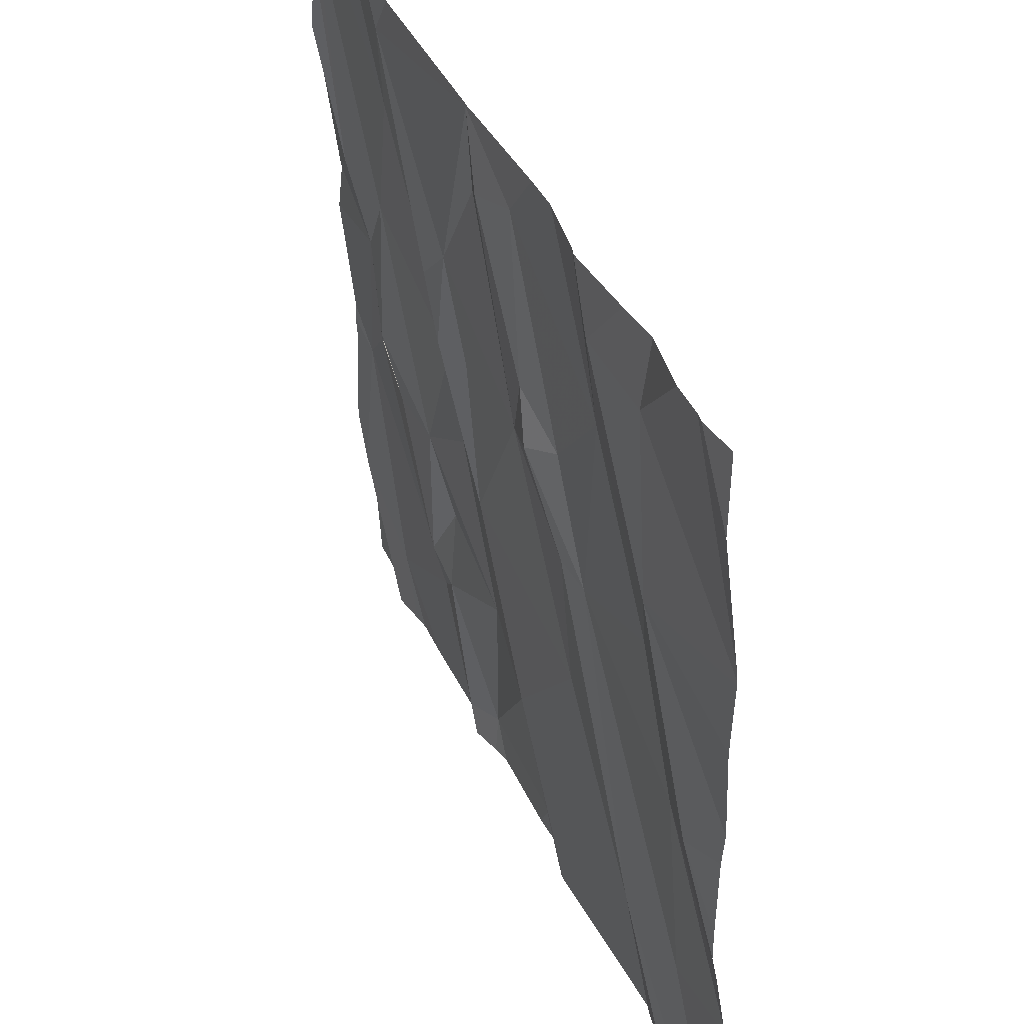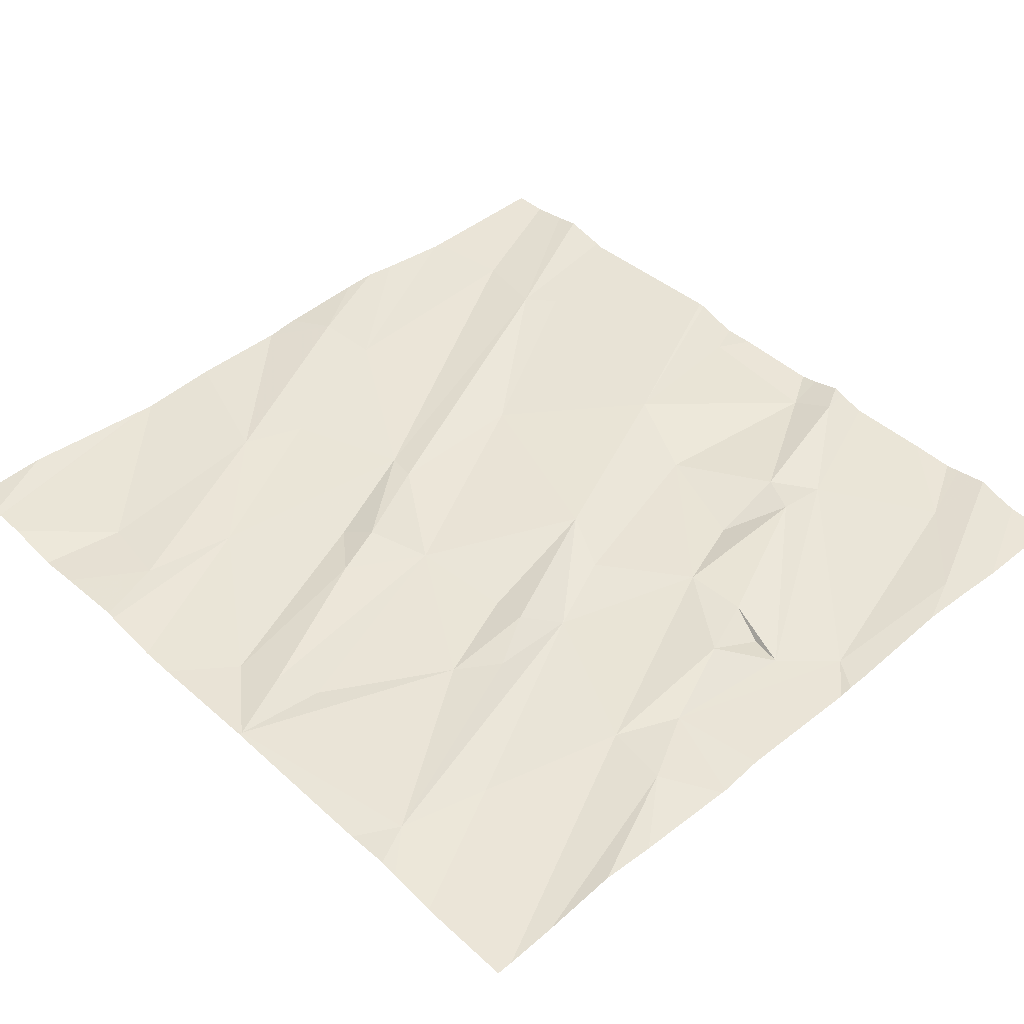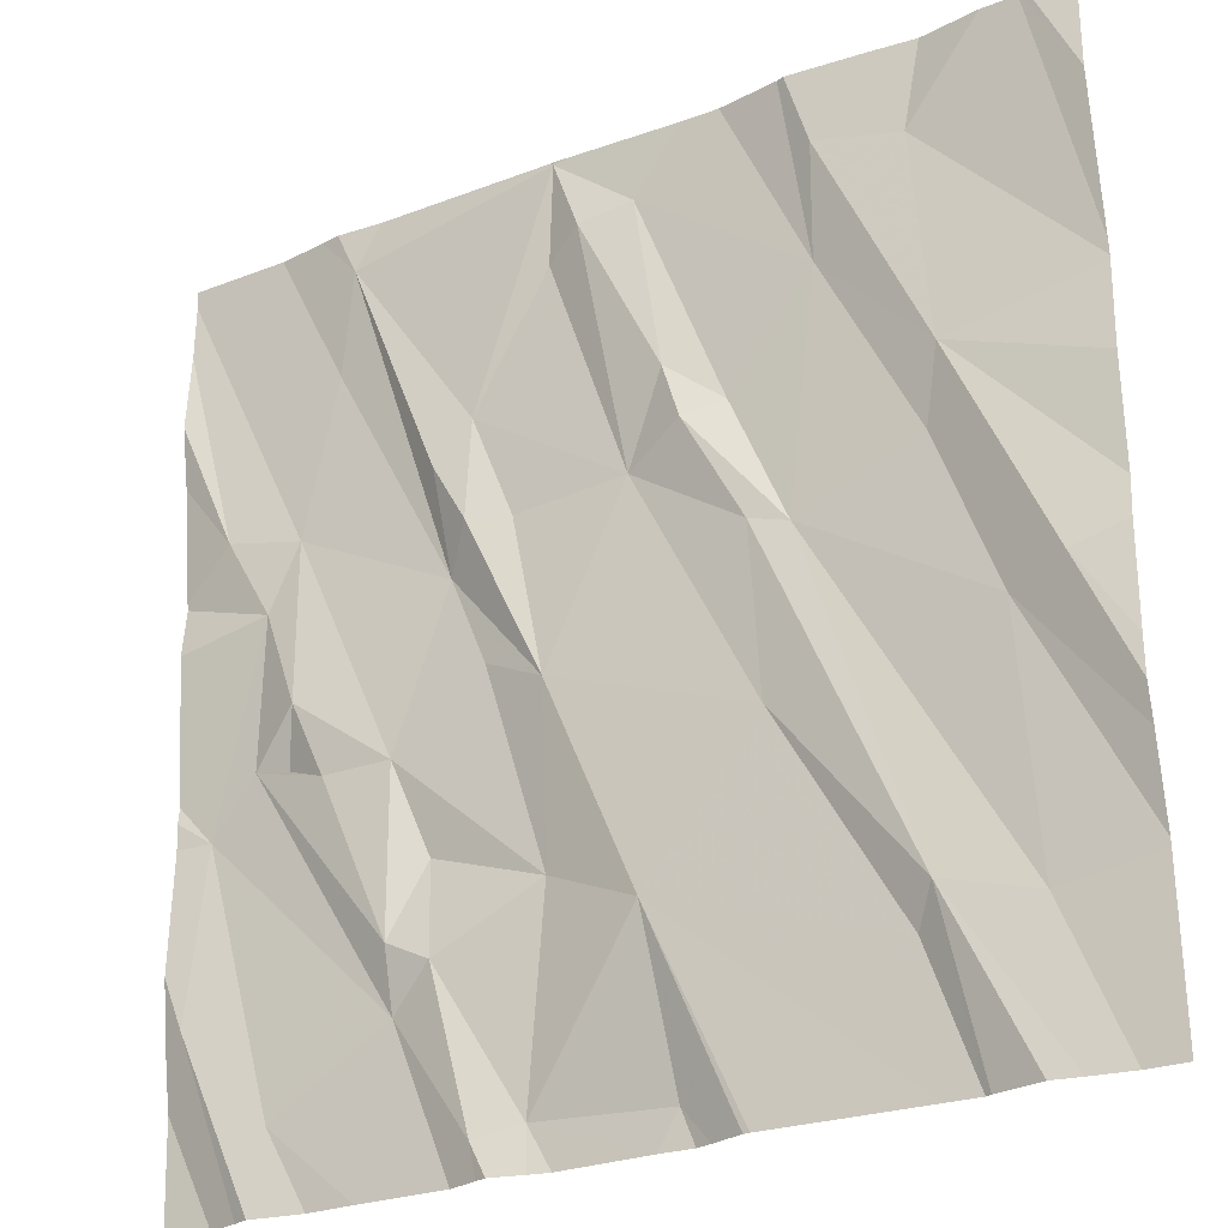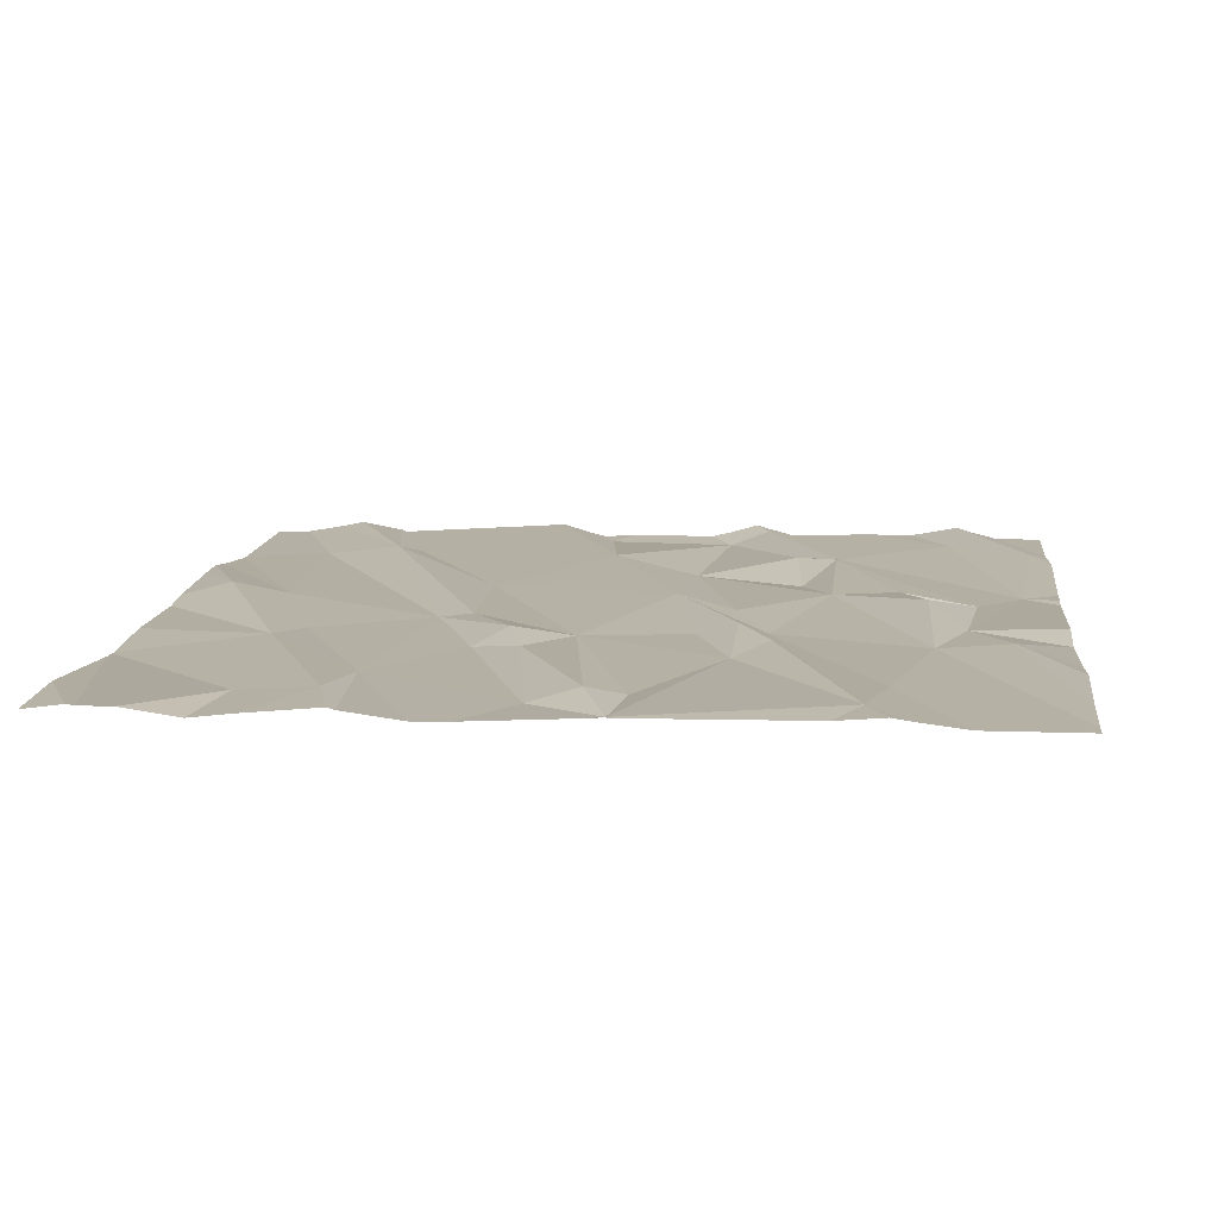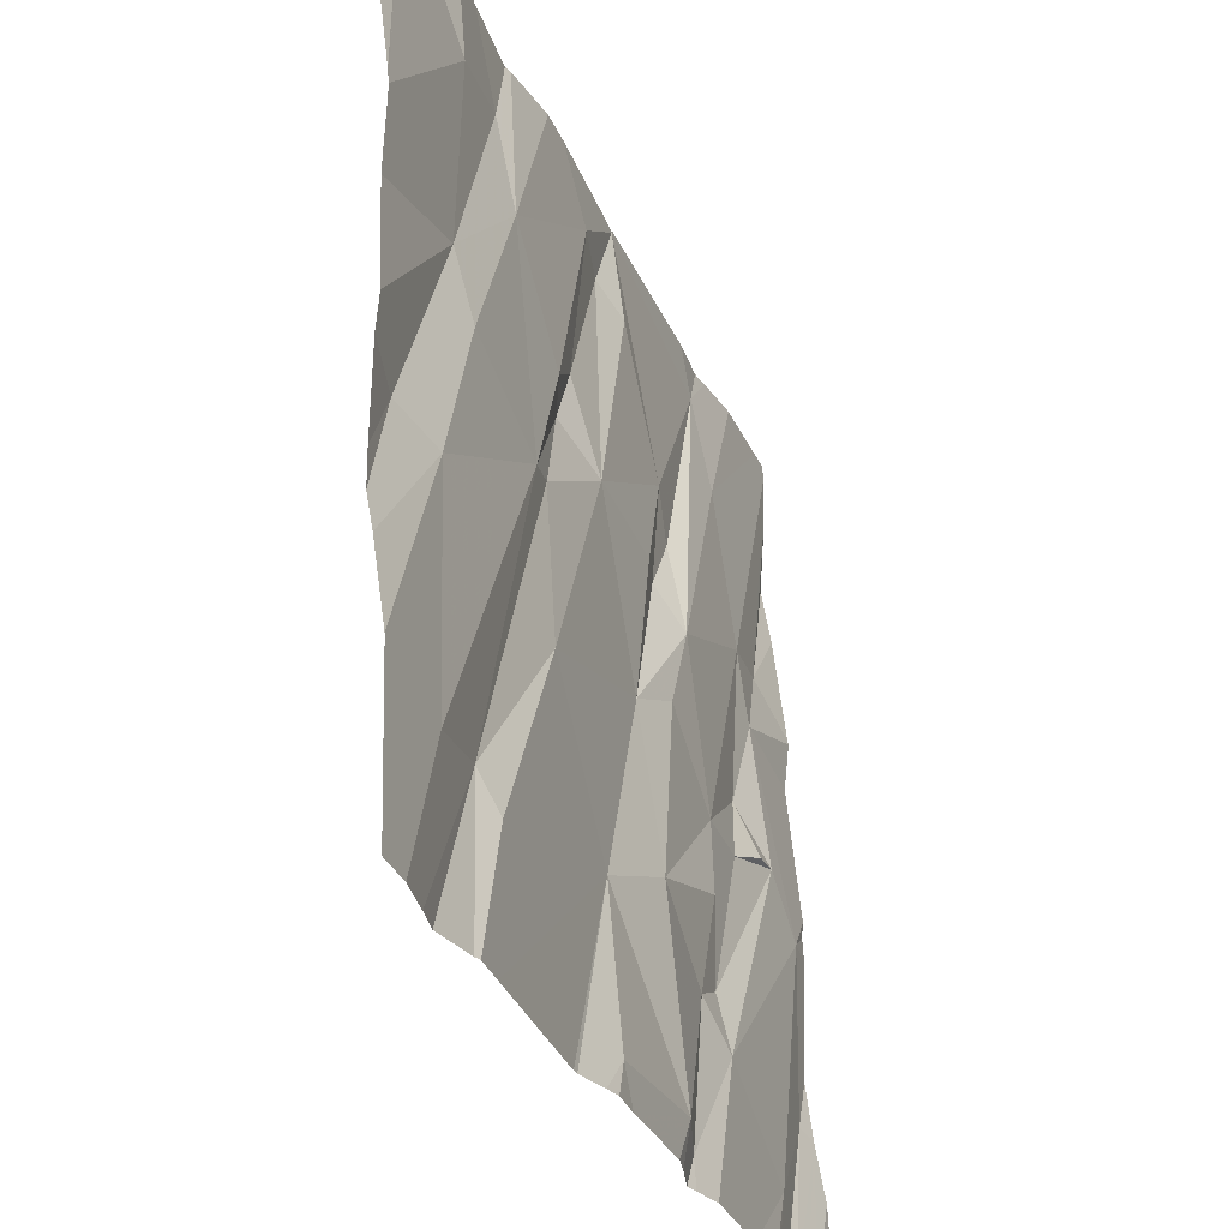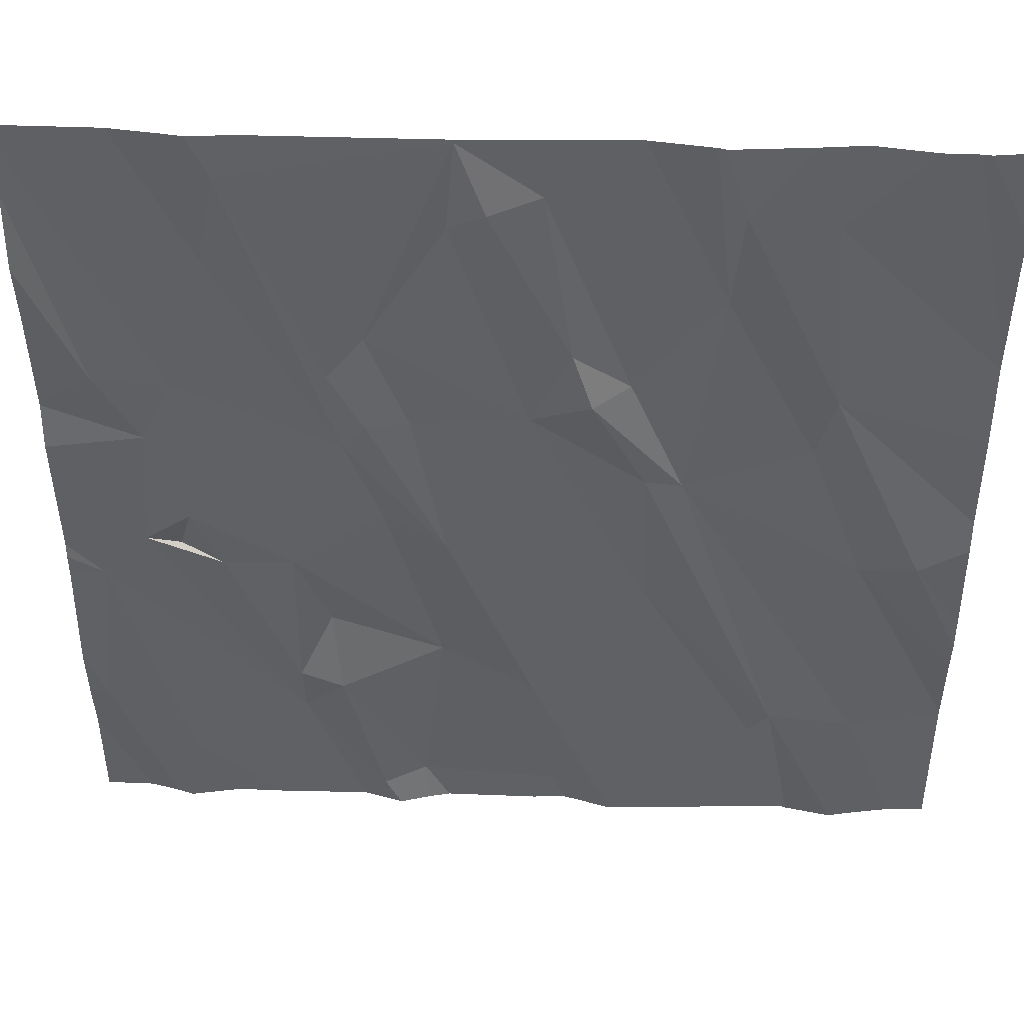
<metadata>
{"format":"obj","ext":"obj","renderer":"f3d","projection":"perspective","resolution":1024,"background":"white","views":[{"elev":42.9,"azim":67.1,"up":"+Y"},{"elev":46.9,"azim":-133.8,"up":"+Z"},{"elev":-26.6,"azim":32.1,"up":"+Y"},{"elev":14.3,"azim":-173.4,"up":"+Z"},{"elev":-32.6,"azim":112.5,"up":"+Y"},{"elev":42.7,"azim":3.4,"up":"+Y"}]}
</metadata>
<code>
v -74.04 292.9 501
v -73.7 294.4 501.1
v -73.71 294.4 501.1
v -74.19 294.4 501.1
v -74.16 294.4 501.1
v -74 292.5 501
v -74.72 294.4 501.1
v -74.04 292.5 501
v -74.83 294.4 501.1
v -73.94 292.5 501
v -73.33 292.8 501
v -73.56 292.7 501
v -73.51 292.8 501
v -73.31 294.4 501.1
v -73.22 294.4 501.1
v -73.53 294.4 501.1
v -74.29 292.6 501
v -73.44 294.4 501
v -73.13 292.8 501
v -75 292.8 501
v -74.58 294.4 501.1
v -74.38 292.5 501
v -74.81 292.6 501
v -74.55 292.8 501
v -73.13 293 501
v -74.46 292.9 501
v -73.45 292.5 501
v -74.23 293.3 501
v -74.29 293.7 501
v -73.46 292.5 501
v -73.44 293.7 501
v -73.97 292.5 501
v -73.87 292.5 501
v -73.48 293.6 501
v -73.74 293.5 501
v -73.24 293.3 501
v -73.36 293.3 501
v -73.82 293.5 501
v -74.05 293.7 501
v -73.81 293.2 501
v -73.67 294 501
v -73.93 293.7 501.1
v -74.24 292.5 501
v -74.24 293 501
v -73.13 293.4 501
v -73.13 293.8 501
v -74.68 294.4 501.1
v -74.84 293.6 501
v -73.13 293.6 501
v -74.86 293.3 501
v -74.97 293.2 501
v -74.55 293.2 501
v -74.77 293.7 501
v -74.43 293.6 501
v -74.79 293.3 501
v -74.36 293.4 501
v -74.48 293.1 501
v -74.76 293.4 501.1
v -74.38 293.7 501.1
v -74.7 293.2 501
v -74.55 292.9 501
v -74.92 293.8 501.1
v -74.21 294.2 501.1
v -74.38 293.9 501.1
v -73.65 294.2 501.1
v -74.13 294.2 501.1
v -74.03 294.2 501.1
v -73.97 293.9 501.1
v -73.85 293.8 501
v -73.48 294.2 501
v -73.86 292.5 501
v -73.53 292.5 501
v -74.45 293.8 501.1
v -74.19 294.4 501.1
v -74.68 294.1 501.1
v -73.84 294.4 501.1
v -73.24 294.4 501.1
v -74.64 294.3 501.1
v -73.13 292.8 501
v -75.04 292.8 501
v -75.04 292.7 501
v -73.92 294.4 501.1
v -75.04 293.7 501
v -75.04 293.6 501
v -75.04 293.2 501
v -75.04 293.2 501
v -75.04 293.3 501
v -75.04 292.9 501
v -75.04 293.7 501
v -75.04 293.9 501.1
v -75.04 294.3 501.1
v -75.04 294.2 501.1
v -75.04 294 501.1
v -73.13 293.3 501
v -73.13 293.1 501
v -73.13 293.1 501
v -73.13 293.8 501
v -73.13 293.9 501
v -73.13 294.2 501.1
v -73.13 294.4 501.1
v -73.35 292.5 501
v -74.28 292.5 501
v -74.35 292.5 501
v -74.43 292.5 501
v -74.63 292.5 501
v -74.37 292.5 501
v -74.87 292.5 501
v -74.84 292.5 501
v -74.94 292.5 501
v -74.73 292.5 501
v -74.76 292.5 501
v -73.3 292.5 501
v -73.27 292.5 501
v -74.9 292.5 501
v -75.04 292.5 501
v -73.13 292.5 501
v -73.21 292.5 501
v -74.2 294.4 501.1
v -74.99 294.4 501.1
v -75.04 294.4 501.1
v -73.24 294.4 501.1
v -73.15 294.4 501.1
v -73.14 294.4 501.1
v -73.13 294.4 501.1
f 122 99 100
f 121 97 77
f 103 22 106
f 13 12 30
f 8 17 43
f 120 91 119
f 1 6 10
f 119 75 9
f 102 22 103
f 104 23 105
f 22 24 104
f 107 80 114
f 96 36 25
f 118 74 4
f 47 78 21
f 23 20 108
f 6 1 17
f 17 26 22
f 12 1 72
f 21 78 74
f 39 29 28
f 31 34 36
f 7 78 47
f 34 37 36
f 35 38 13
f 40 39 28
f 35 34 41
f 42 38 35
f 42 39 38
f 39 40 38
f 37 11 79
f 102 17 22
f 40 1 12
f 12 13 40
f 101 13 27
f 37 35 11
f 13 11 35
f 28 1 40
f 43 17 102
f 38 40 13
f 51 50 48
f 54 53 52
f 56 52 44
f 53 48 58
f 28 29 59
f 28 59 54
f 95 36 96
f 1 44 17
f 20 23 51
f 58 55 60
f 61 24 26
f 50 55 58
f 28 56 44
f 26 24 22
f 61 57 52
f 51 48 84
f 52 56 54
f 1 28 44
f 23 24 51
f 50 51 24
f 20 51 86
f 57 26 44
f 26 17 44
f 26 57 61
f 61 50 24
f 58 52 53
f 50 58 48
f 54 56 28
f 52 58 60
f 61 52 60
f 50 61 60
f 36 37 25
f 45 36 94
f 34 35 37
f 52 57 44
f 60 55 50
f 9 75 78
f 64 39 63
f 67 66 68
f 67 41 76
f 41 67 69
f 14 97 121
f 27 13 30
f 30 12 72
f 35 69 42
f 31 41 34
f 68 69 67
f 70 65 31
f 16 70 18
f 41 69 35
f 42 69 68
f 59 29 64
f 66 63 39
f 83 62 89
f 70 31 46
f 39 64 29
f 39 42 68
f 66 67 74
f 68 66 39
f 31 65 41
f 41 65 2
f 64 73 59
f 94 36 95
f 78 75 54
f 91 75 119
f 62 48 53
f 5 74 82
f 9 78 7
f 78 64 74
f 54 73 78
f 62 53 91
f 53 54 75
f 73 64 78
f 54 59 73
f 25 37 19
f 74 64 63
f 74 63 66
f 74 67 82
f 21 74 118
f 33 1 10
f 80 20 88
f 80 81 109
f 19 37 79
f 45 31 36
f 83 48 62
f 84 48 83
f 49 31 45
f 85 51 87
f 86 51 85
f 8 6 17
f 87 51 84
f 4 74 5
f 88 20 86
f 46 31 49
f 3 41 2
f 89 62 90
f 90 62 93
f 91 53 75
f 10 6 32
f 11 13 113
f 32 6 8
f 92 62 91
f 93 62 92
f 116 11 117
f 71 1 33
f 97 70 46
f 97 98 77
f 2 65 16
f 77 99 15
f 18 70 14
f 72 1 71
f 122 100 123
f 104 24 23
f 105 23 110
f 106 22 104
f 16 65 70
f 15 99 122
f 107 20 80
f 108 20 107
f 77 98 99
f 109 81 115
f 110 23 111
f 111 23 108
f 112 13 101
f 14 70 97
f 113 13 112
f 82 67 76
f 114 80 109
f 76 41 3
f 116 79 11
f 117 11 113
f 123 100 124

</code>
